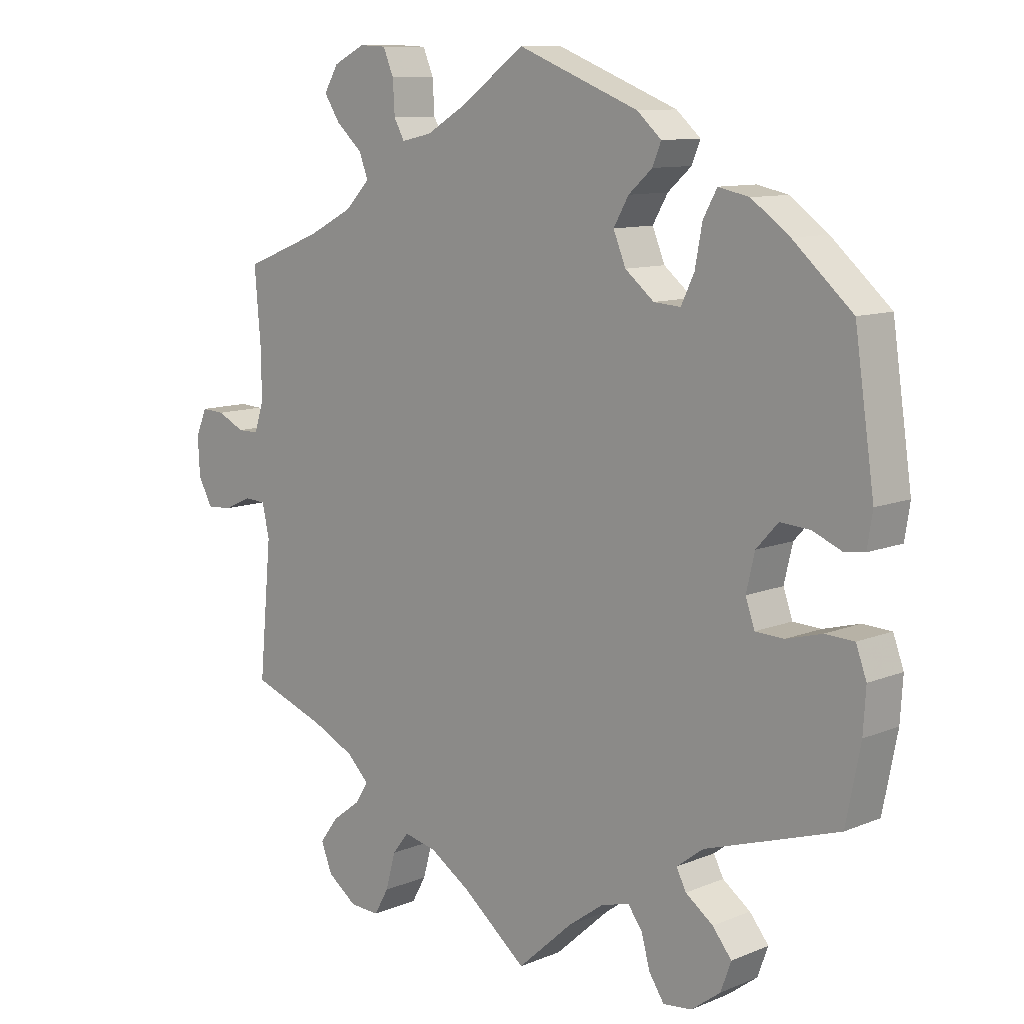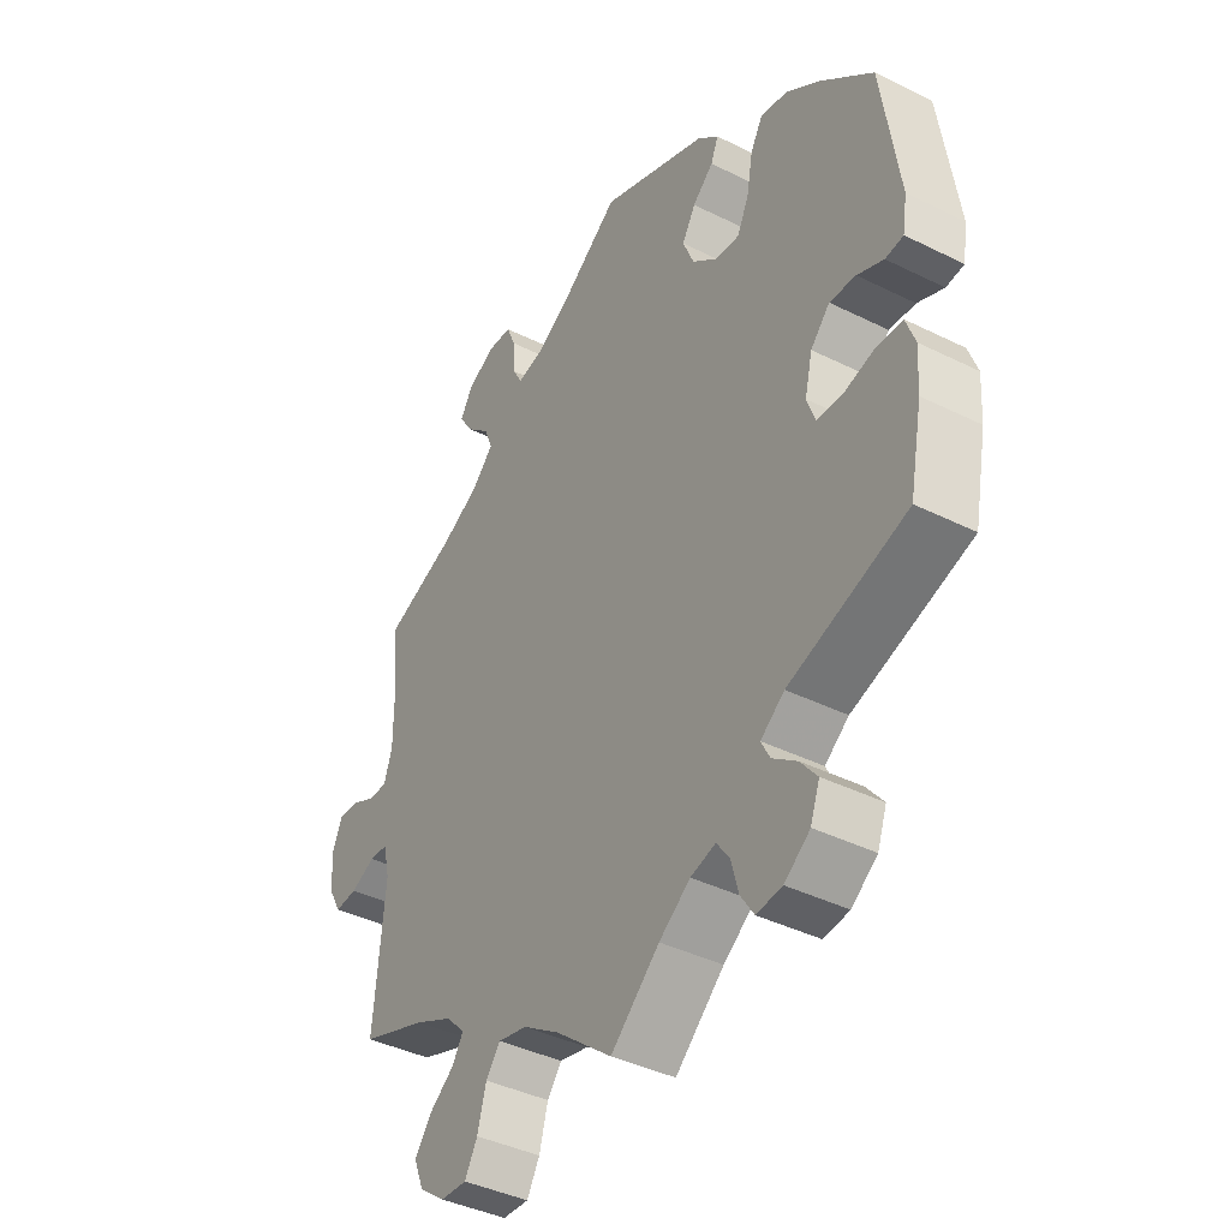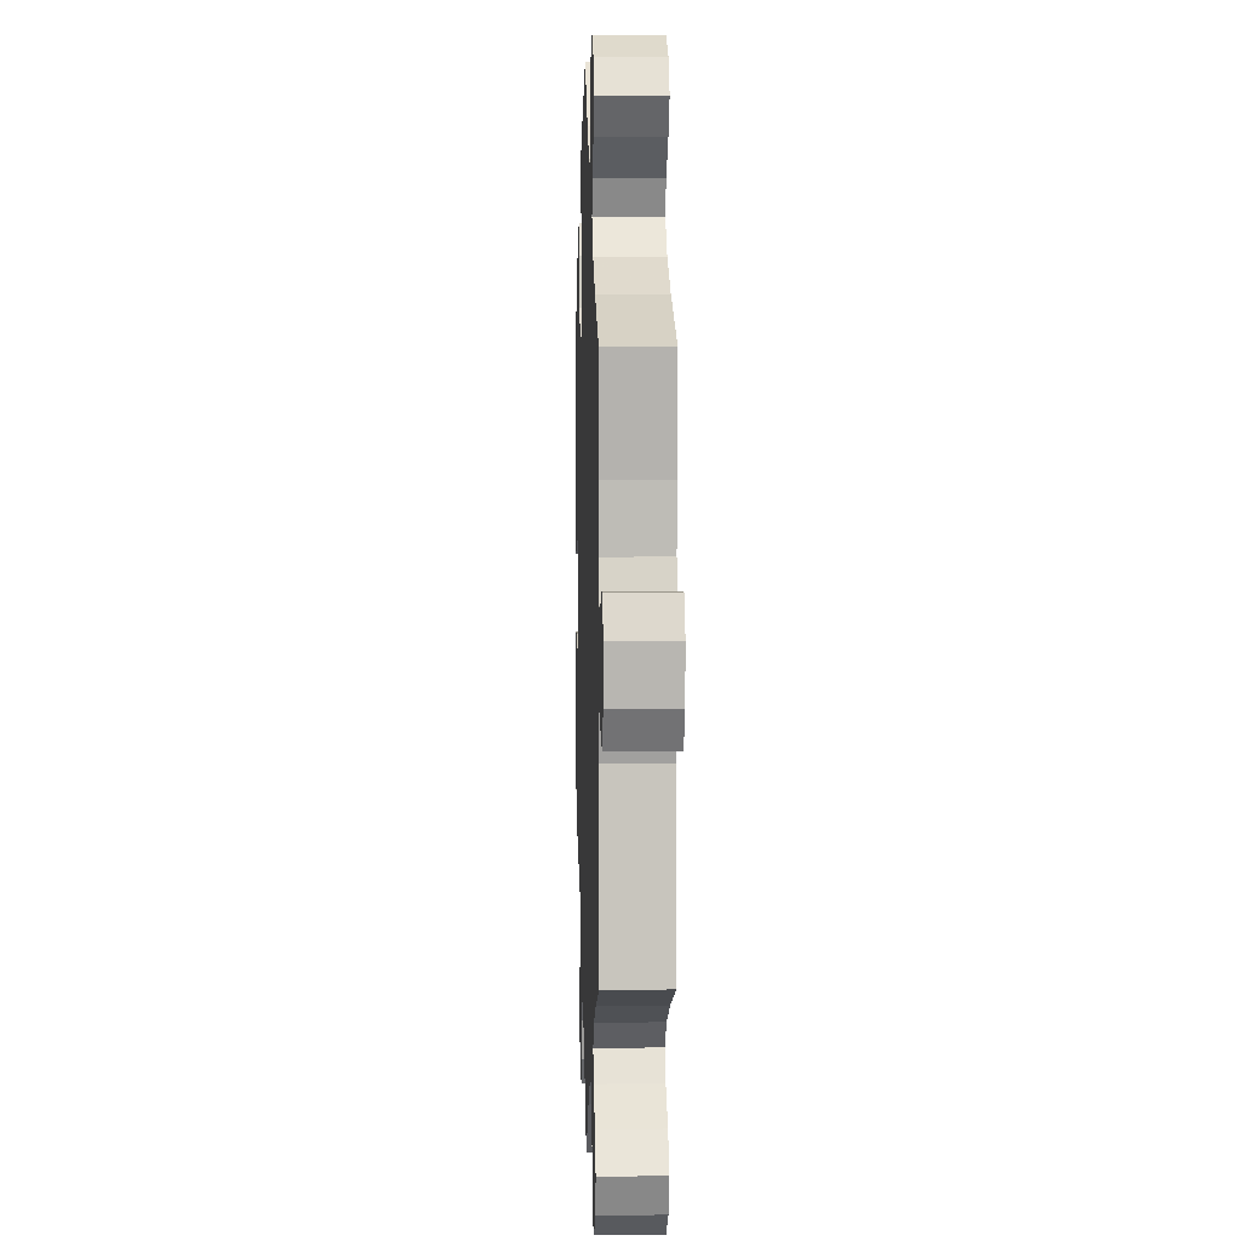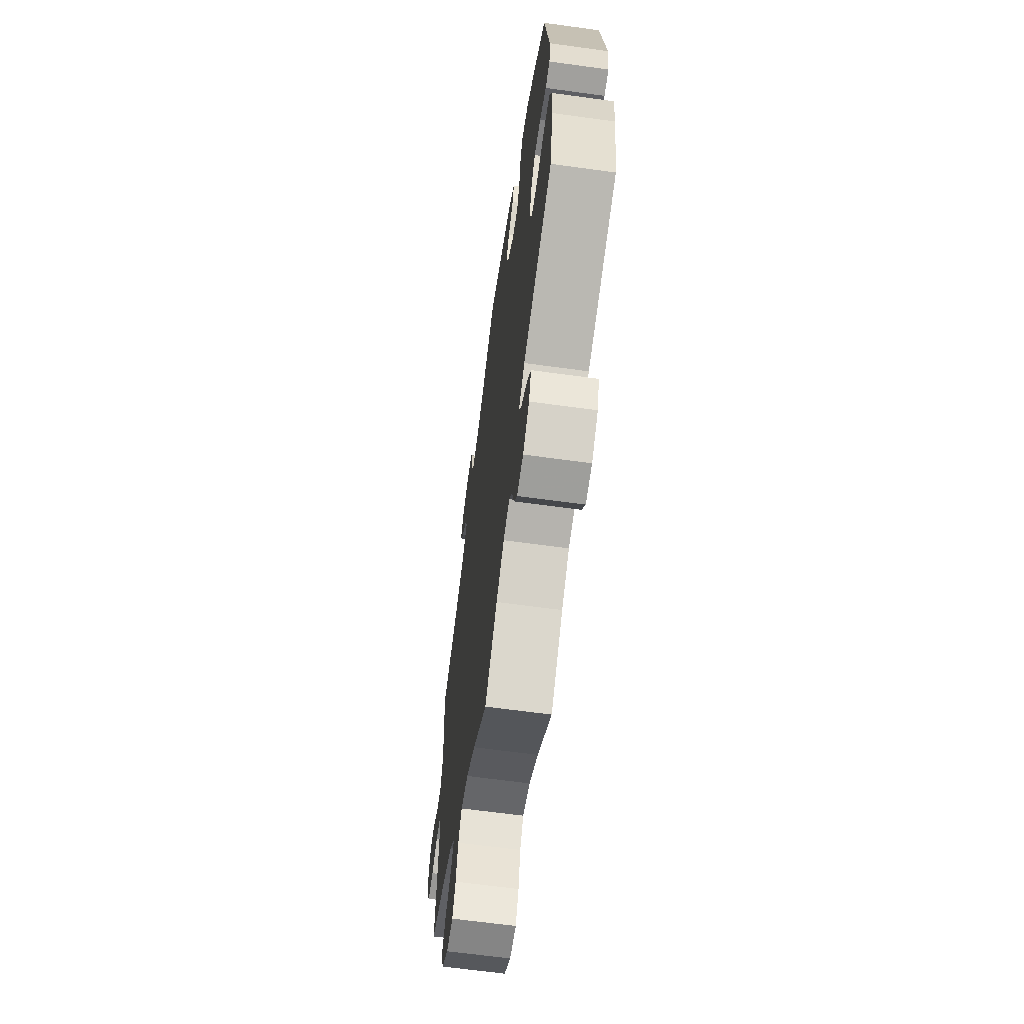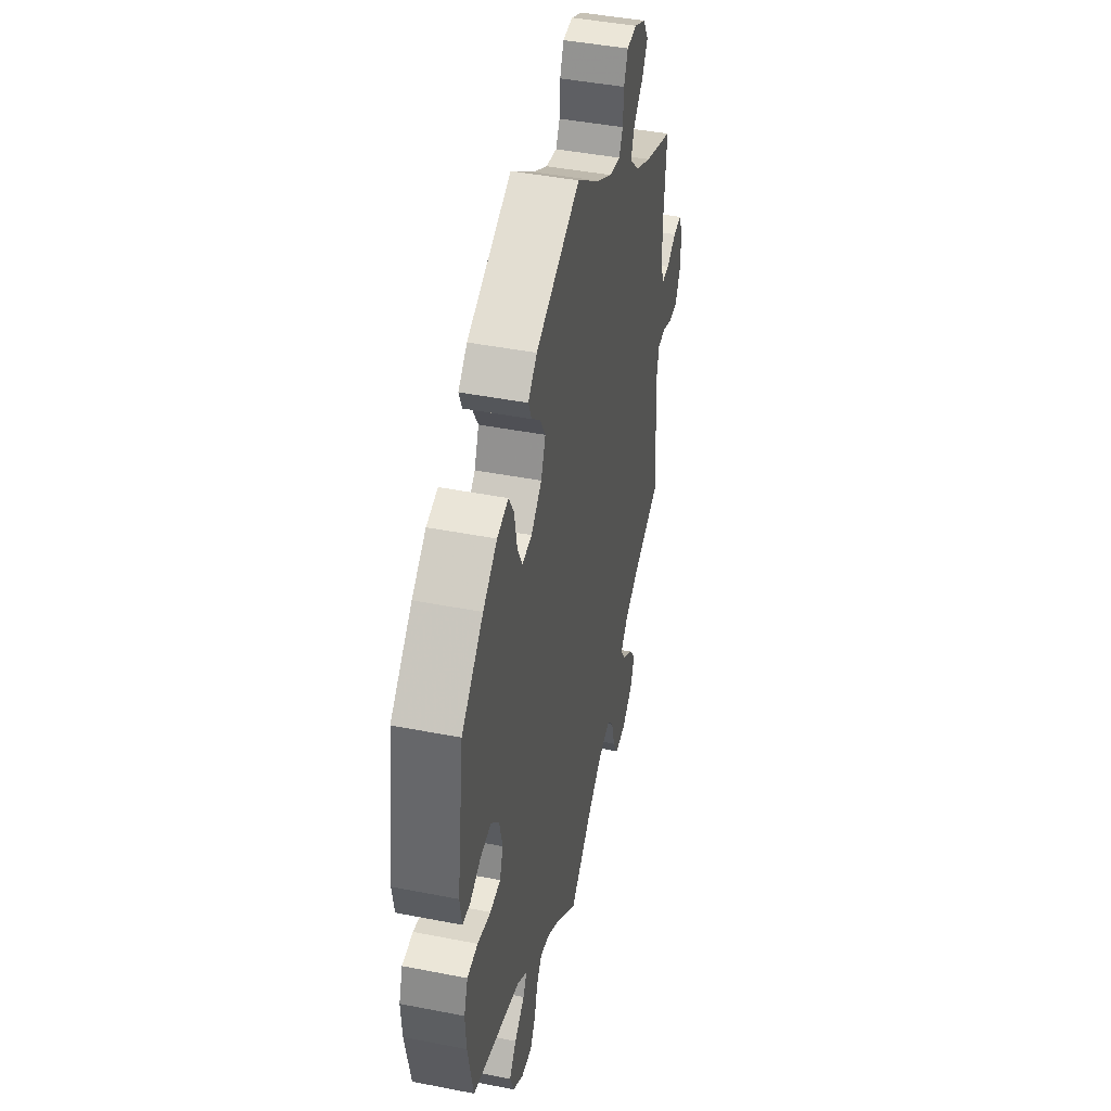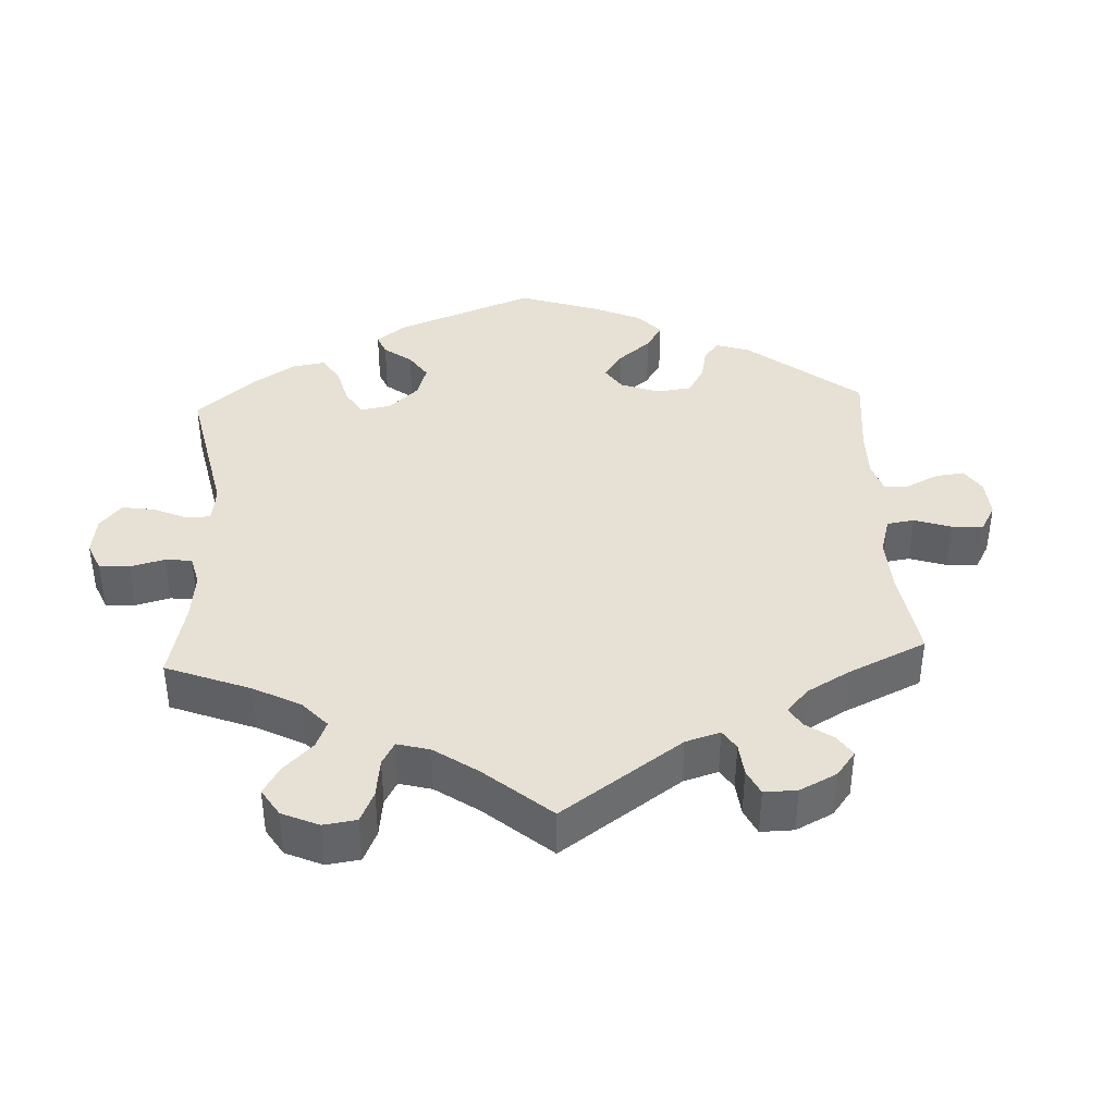
<metadata>
{"format":"obj","ext":"obj","renderer":"f3d","projection":"perspective","resolution":1024,"background":"white","views":[{"elev":10.3,"azim":44.0,"up":"+Z"},{"elev":-40.4,"azim":58.6,"up":"+Z"},{"elev":5.7,"azim":-92.0,"up":"+Z"},{"elev":-64.2,"azim":82.1,"up":"+Z"},{"elev":44.2,"azim":102.9,"up":"+Z"},{"elev":39.2,"azim":-122.7,"up":"+Y"}]}
</metadata>
<code>
v -0.38 0.07 0.336
v -0.312 0.07 0.371
v -0.274 0.07 0.41
v -0.288 0.07 0.446
v -0.328 0.07 0.482
v -0.352 0.07 0.519
v -0.33 0.07 0.556
v -0.282 0.07 0.58
v -0.241 0.07 0.578
v -0.225 0.07 0.54
v -0.222 0.07 0.49
v -0.206 0.07 0.461
v -0.16 0.07 0.471
v -0.099 0.07 0.507
v -0.001 0.07 0.578
v 0.184 0.07 0.505
v 0.221 0.07 0.472
v 0.208 0.07 0.44
v 0.172 0.07 0.408
v 0.149 0.07 0.368
v 0.168 0.07 0.322
v 0.212 0.07 0.286
v 0.253 0.07 0.283
v 0.273 0.07 0.325
v 0.284 0.07 0.384
v 0.305 0.07 0.422
v 0.352 0.07 0.412
v 0.41 0.07 0.37
v 0.5 0.07 0.29
v 0.53 0.07 0.084
v 0.522 0.07 0.033
v 0.491 0.07 0.029
v 0.446 0.07 0.048
v 0.401 0.07 0.051
v 0.368 0.07 0.015
v 0.355 0.07 -0.04
v 0.369 0.07 -0.08
v 0.412 0.07 -0.082
v 0.467 0.07 -0.067
v 0.511 0.07 -0.069
v 0.527 0.07 -0.113
v 0.523 0.07 -0.177
v 0.501 0.07 -0.289
v 0.298 0.07 -0.355
v 0.257 0.07 -0.386
v 0.272 0.07 -0.415
v 0.314 0.07 -0.446
v 0.343 0.07 -0.482
v 0.327 0.07 -0.526
v 0.283 0.07 -0.559
v 0.239 0.07 -0.564
v 0.216 0.07 -0.529
v 0.203 0.07 -0.481
v 0.181 0.07 -0.451
v 0.138 0.07 -0.463
v 0.084 0.07 -0.502
v 0 0.07 -0.578
v -0.098 0.07 -0.499
v -0.16 0.07 -0.459
v -0.21 0.07 -0.448
v -0.235 0.07 -0.48
v -0.25 0.07 -0.535
v -0.272 0.07 -0.574
v -0.317 0.07 -0.572
v -0.362 0.07 -0.539
v -0.379 0.07 -0.496
v -0.351 0.07 -0.458
v -0.307 0.07 -0.425
v -0.288 0.07 -0.394
v -0.321 0.07 -0.361
v -0.386 0.07 -0.33
v -0.5 0.07 -0.289
v -0.481 0.07 -0.086
v -0.492 0.07 -0.037
v -0.524 0.07 -0.035
v -0.566 0.07 -0.054
v -0.605 0.07 -0.057
v -0.627 0.07 -0.017
v -0.63 0.07 0.041
v -0.613 0.07 0.081
v -0.578 0.07 0.079
v -0.536 0.07 0.059
v -0.504 0.07 0.059
v -0.49 0.07 0.102
v -0.49 0.07 0.171
v -0.5 0.07 0.289
v -0.38 0 0.336
v -0.312 0 0.371
v -0.274 0 0.41
v -0.288 0 0.446
v -0.328 0 0.482
v -0.352 0 0.519
v -0.33 0 0.556
v -0.282 0 0.58
v -0.241 0 0.578
v -0.225 0 0.54
v -0.222 0 0.49
v -0.206 0 0.461
v -0.16 0 0.471
v -0.099 0 0.507
v -0.001 0 0.578
v 0.184 0 0.505
v 0.221 0 0.472
v 0.208 0 0.44
v 0.172 0 0.408
v 0.149 0 0.368
v 0.168 0 0.322
v 0.212 0 0.286
v 0.253 0 0.283
v 0.273 0 0.325
v 0.284 0 0.384
v 0.305 0 0.422
v 0.352 0 0.412
v 0.41 0 0.37
v 0.5 0 0.29
v 0.53 0 0.084
v 0.522 0 0.033
v 0.491 0 0.029
v 0.446 0 0.048
v 0.401 0 0.051
v 0.368 0 0.015
v 0.355 0 -0.04
v 0.369 0 -0.08
v 0.412 0 -0.082
v 0.467 0 -0.067
v 0.511 0 -0.069
v 0.527 0 -0.113
v 0.523 0 -0.177
v 0.501 0 -0.289
v 0.298 0 -0.355
v 0.257 0 -0.386
v 0.272 0 -0.415
v 0.314 0 -0.446
v 0.343 0 -0.482
v 0.327 0 -0.526
v 0.283 0 -0.559
v 0.239 0 -0.564
v 0.216 0 -0.529
v 0.203 0 -0.481
v 0.181 0 -0.451
v 0.138 0 -0.463
v 0.084 0 -0.502
v 0 0 -0.578
v -0.098 0 -0.499
v -0.16 0 -0.459
v -0.21 0 -0.448
v -0.235 0 -0.48
v -0.25 0 -0.535
v -0.272 0 -0.574
v -0.317 0 -0.572
v -0.362 0 -0.539
v -0.379 0 -0.496
v -0.351 0 -0.458
v -0.307 0 -0.425
v -0.288 0 -0.394
v -0.321 0 -0.361
v -0.386 0 -0.33
v -0.5 0 -0.289
v -0.481 0 -0.086
v -0.492 0 -0.037
v -0.524 0 -0.035
v -0.566 0 -0.054
v -0.605 0 -0.057
v -0.627 0 -0.017
v -0.63 0 0.041
v -0.613 0 0.081
v -0.578 0 0.079
v -0.536 0 0.059
v -0.504 0 0.059
v -0.49 0 0.102
v -0.49 0 0.171
v -0.5 0 0.289
f 85 86 1
f 84 85 1 2
f 83 84 2 3
f 79 80 81 82
f 79 82 83
f 78 79 83
f 75 76 77 78
f 74 75 78 83
f 73 74 83 3
f 71 72 73 3
f 65 66 67 68
f 65 68 69
f 64 65 69
f 61 62 63 64
f 60 61 64 69
f 59 60 69 70
f 56 57 58
f 55 56 58 59
f 54 55 59 70
f 50 51 52 53
f 50 53 54
f 49 50 54
f 46 47 48 49
f 45 46 49 54
f 41 42 43 44
f 41 44 45
f 38 39 40 41
f 37 38 41 45
f 36 37 45 54
f 30 31 32 33
f 30 33 34
f 29 30 34
f 28 29 34 35
f 24 25 26 27
f 23 24 27 28
f 16 17 18 19
f 14 15 16 19
f 13 14 19 20
f 12 13 20 21
f 8 9 10 11
f 8 11 12
f 7 8 12
f 4 5 6 7
f 3 4 7 12
f 23 28 35 36
f 22 23 36 54
f 22 54 70 71
f 21 22 71
f 3 12 21 71
f 87 172 171
f 88 87 171 170
f 89 88 170 169
f 168 167 166 165
f 169 168 165
f 169 165 164
f 164 163 162 161
f 169 164 161 160
f 89 169 160 159
f 89 159 158 157
f 154 153 152 151
f 155 154 151
f 155 151 150
f 150 149 148 147
f 155 150 147 146
f 156 155 146 145
f 144 143 142
f 145 144 142 141
f 156 145 141 140
f 139 138 137 136
f 140 139 136
f 140 136 135
f 135 134 133 132
f 140 135 132 131
f 130 129 128 127
f 131 130 127
f 127 126 125 124
f 131 127 124 123
f 140 131 123 122
f 119 118 117 116
f 120 119 116
f 120 116 115
f 121 120 115 114
f 113 112 111 110
f 114 113 110 109
f 105 104 103 102
f 105 102 101 100
f 106 105 100 99
f 107 106 99 98
f 97 96 95 94
f 98 97 94
f 98 94 93
f 93 92 91 90
f 98 93 90 89
f 122 121 114 109
f 140 122 109 108
f 157 156 140 108
f 157 108 107
f 157 107 98 89
f 1 87 88 2
f 2 88 89 3
f 3 89 90 4
f 4 90 91 5
f 5 91 92 6
f 6 92 93 7
f 7 93 94 8
f 8 94 95 9
f 9 95 96 10
f 10 96 97 11
f 11 97 98 12
f 12 98 99 13
f 13 99 100 14
f 14 100 101 15
f 15 101 102 16
f 16 102 103 17
f 17 103 104 18
f 18 104 105 19
f 19 105 106 20
f 20 106 107 21
f 21 107 108 22
f 22 108 109 23
f 23 109 110 24
f 24 110 111 25
f 25 111 112 26
f 26 112 113 27
f 27 113 114 28
f 28 114 115 29
f 29 115 116 30
f 30 116 117 31
f 31 117 118 32
f 32 118 119 33
f 33 119 120 34
f 34 120 121 35
f 35 121 122 36
f 36 122 123 37
f 37 123 124 38
f 38 124 125 39
f 39 125 126 40
f 40 126 127 41
f 41 127 128 42
f 42 128 129 43
f 43 129 130 44
f 44 130 131 45
f 45 131 132 46
f 46 132 133 47
f 47 133 134 48
f 48 134 135 49
f 49 135 136 50
f 50 136 137 51
f 51 137 138 52
f 52 138 139 53
f 53 139 140 54
f 54 140 141 55
f 55 141 142 56
f 56 142 143 57
f 57 143 144 58
f 58 144 145 59
f 59 145 146 60
f 60 146 147 61
f 61 147 148 62
f 62 148 149 63
f 63 149 150 64
f 64 150 151 65
f 65 151 152 66
f 66 152 153 67
f 67 153 154 68
f 68 154 155 69
f 69 155 156 70
f 70 156 157 71
f 71 157 158 72
f 72 158 159 73
f 73 159 160 74
f 74 160 161 75
f 75 161 162 76
f 76 162 163 77
f 77 163 164 78
f 78 164 165 79
f 79 165 166 80
f 80 166 167 81
f 81 167 168 82
f 82 168 169 83
f 83 169 170 84
f 84 170 171 85
f 85 171 172 86
f 86 172 87 1

</code>
